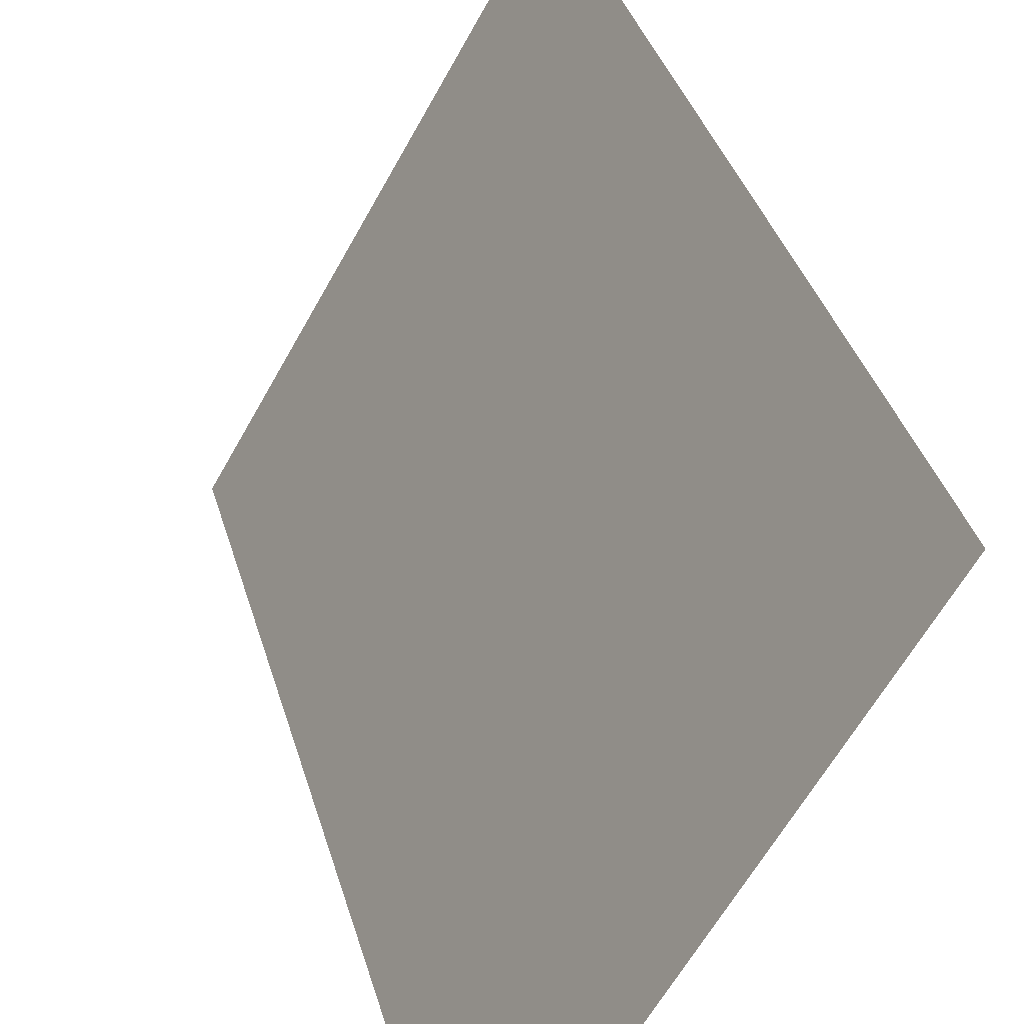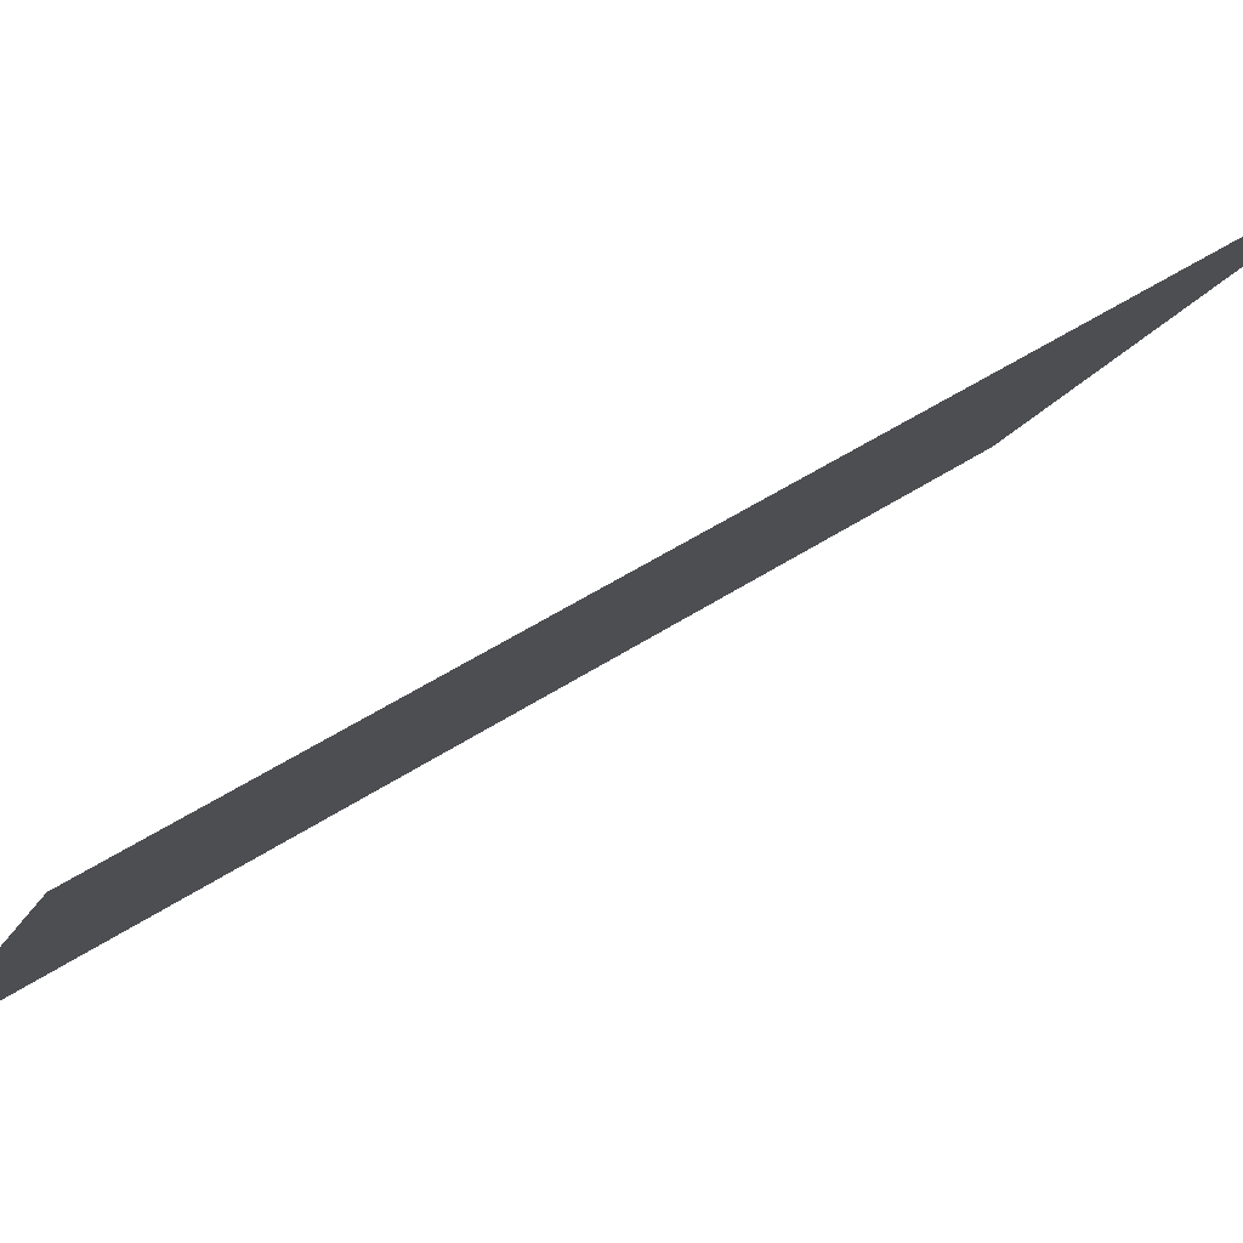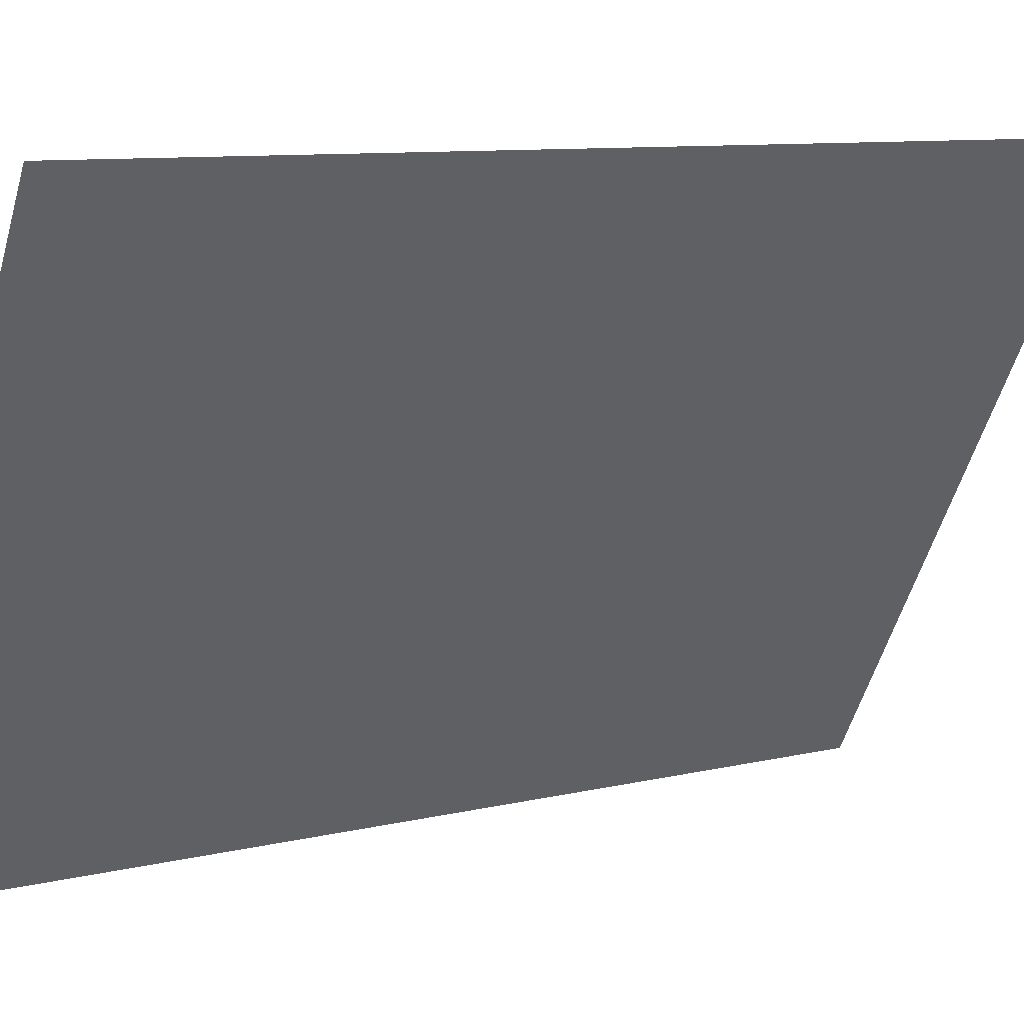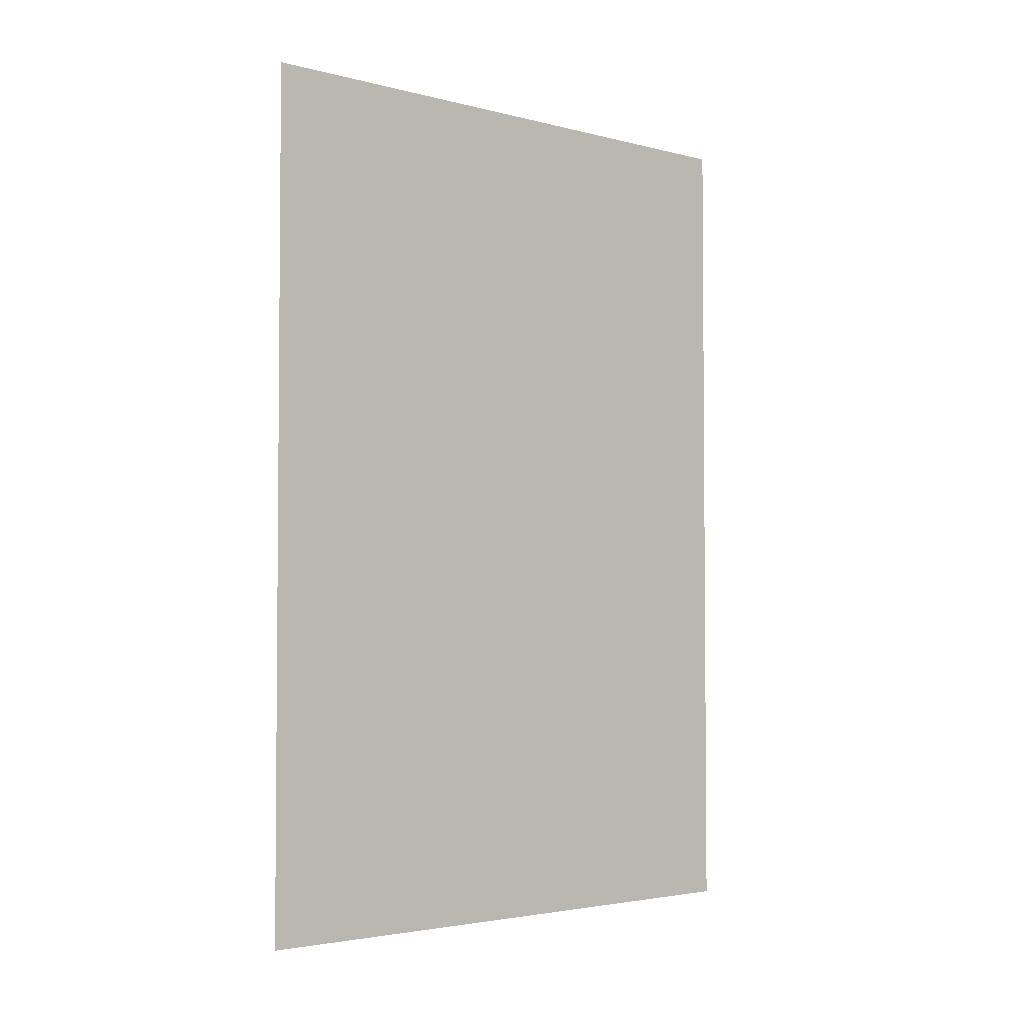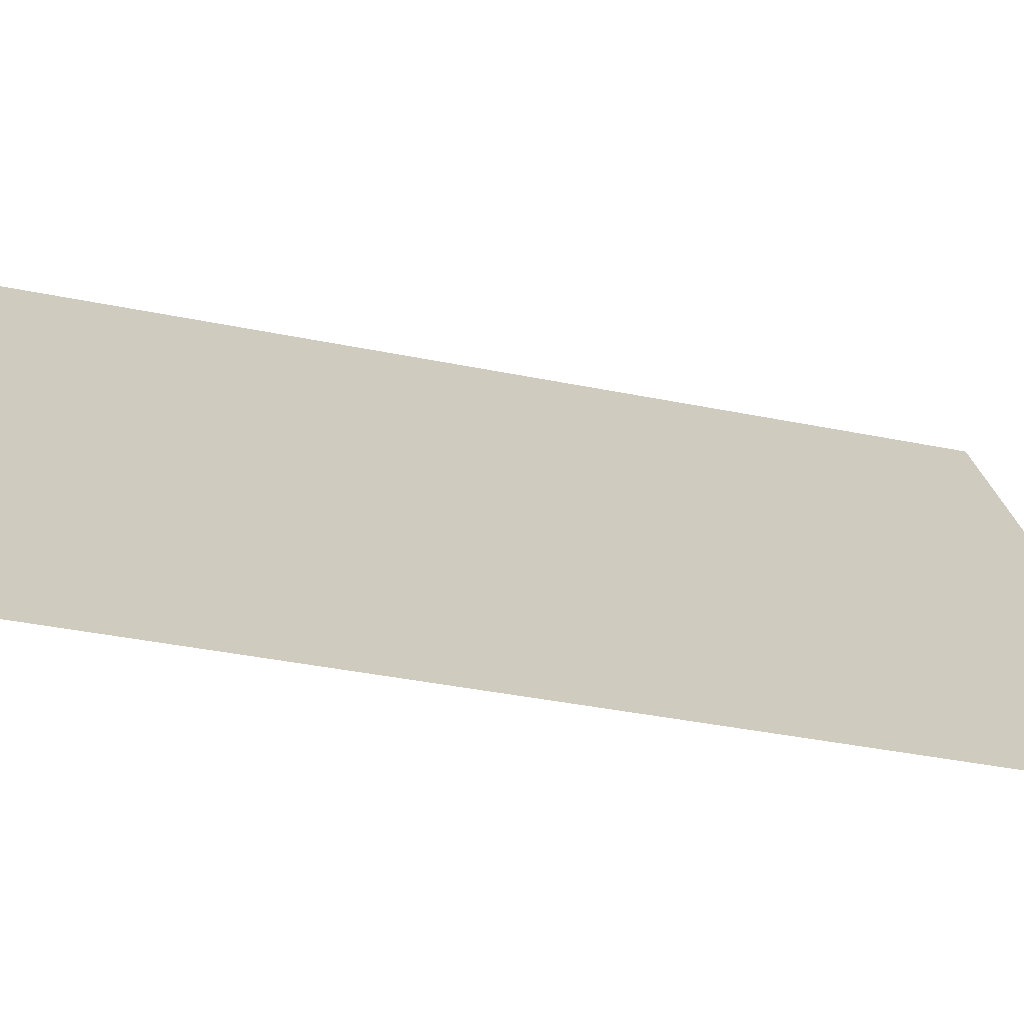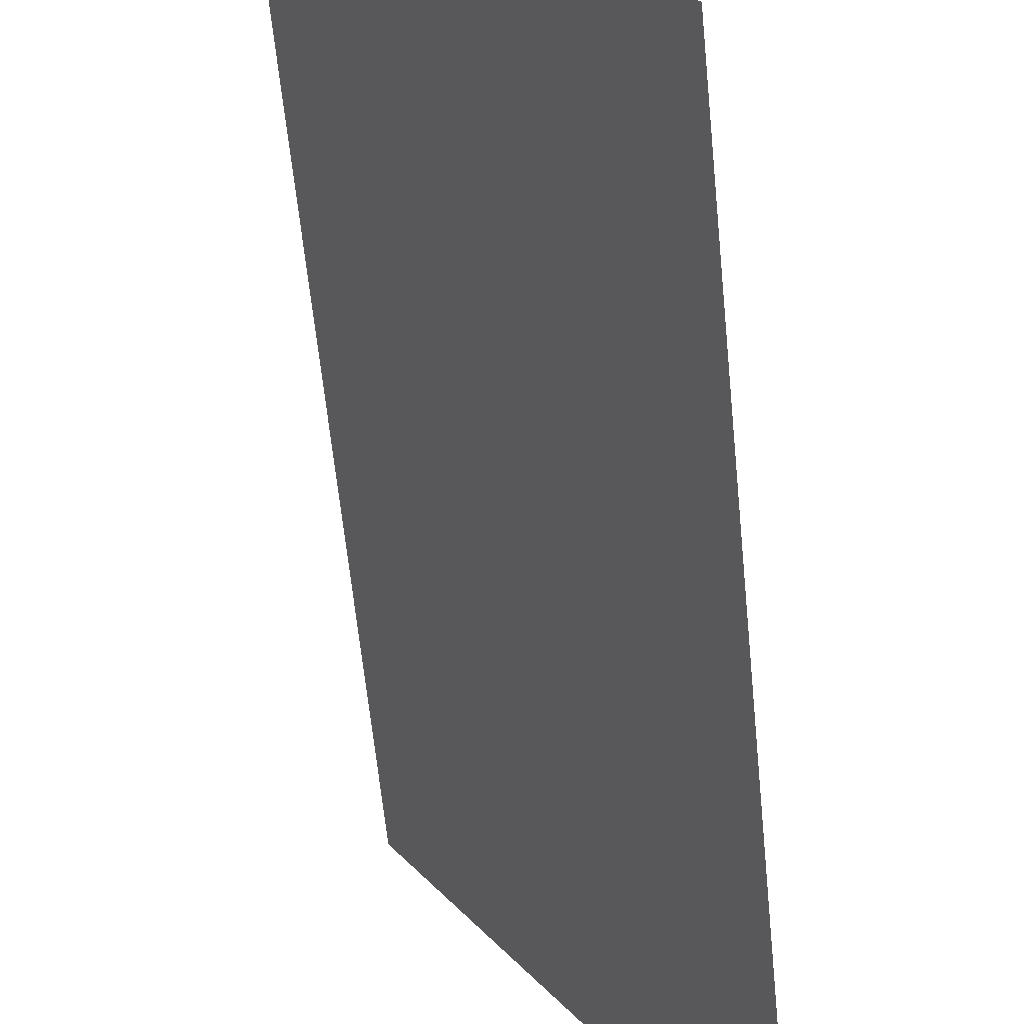
<metadata>
{"format":"obj","ext":"obj","renderer":"f3d","projection":"perspective","resolution":1024,"background":"white","views":[{"elev":37.3,"azim":-15.5,"up":"+Y"},{"elev":50.7,"azim":54.4,"up":"+Y"},{"elev":9.1,"azim":56.7,"up":"+Y"},{"elev":-3.2,"azim":-161.1,"up":"+Z"},{"elev":-37.6,"azim":-104.8,"up":"+Y"},{"elev":-64.0,"azim":-174.2,"up":"+Y"}]}
</metadata>
<code>
g colapsed_city_setka005
v 52.26 -50.6 -5.46
v 50.36 -53.9 -5.46
v 50.36 -53.9 -7.941
v 52.26 -50.6 -7.941
v 52.26 -50.6 -2.478
v 50.36 -53.9 -2.478
v 50.36 -53.9 -5.478
v 52.26 -50.6 -5.478
g colapsed_city_setka005_0
f 3 2 1
f 4 3 1
f 7 6 5
f 8 7 5

</code>
